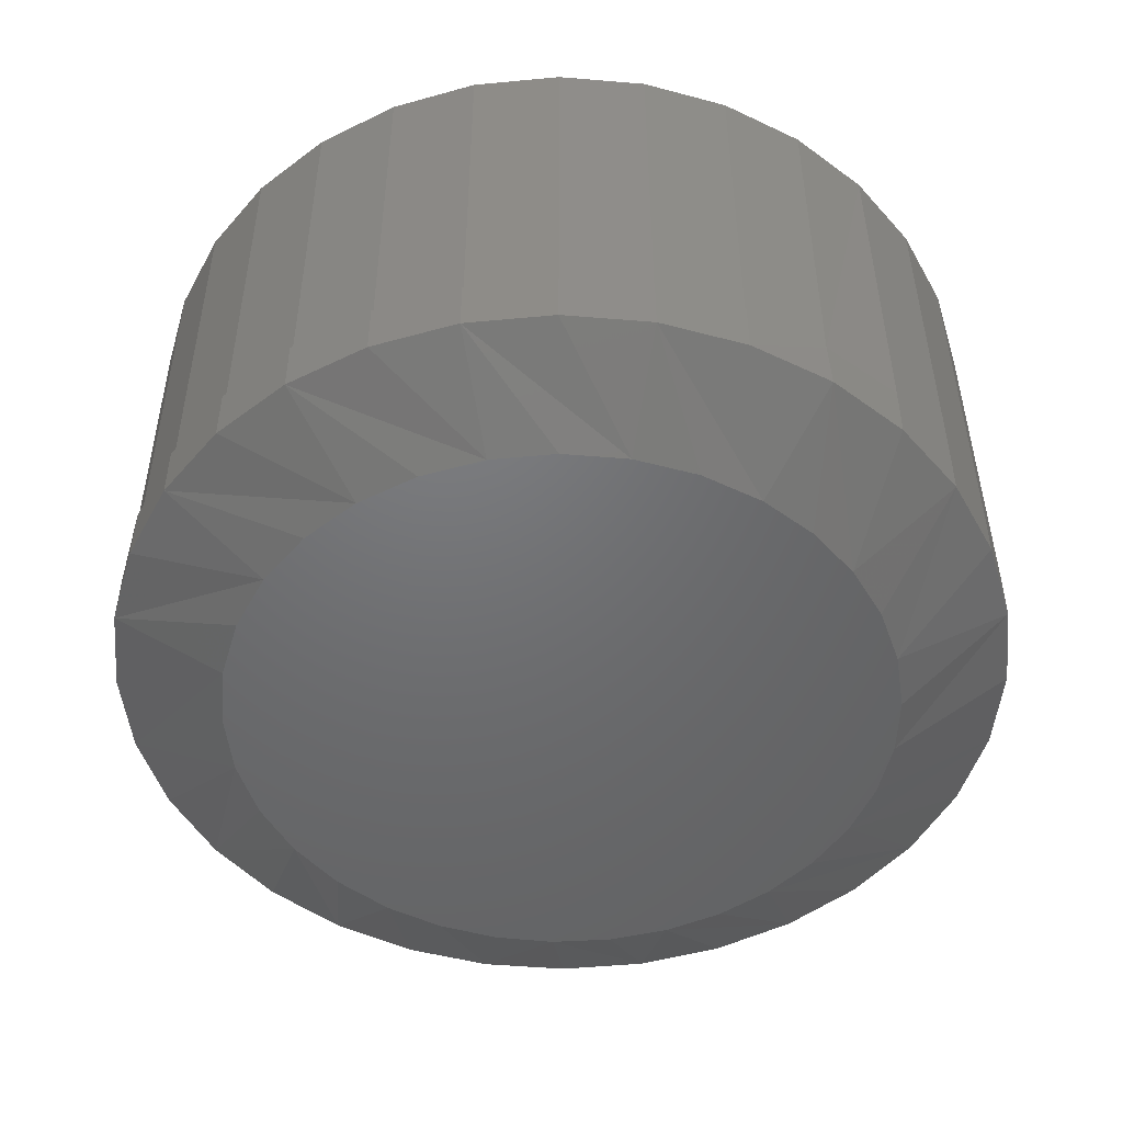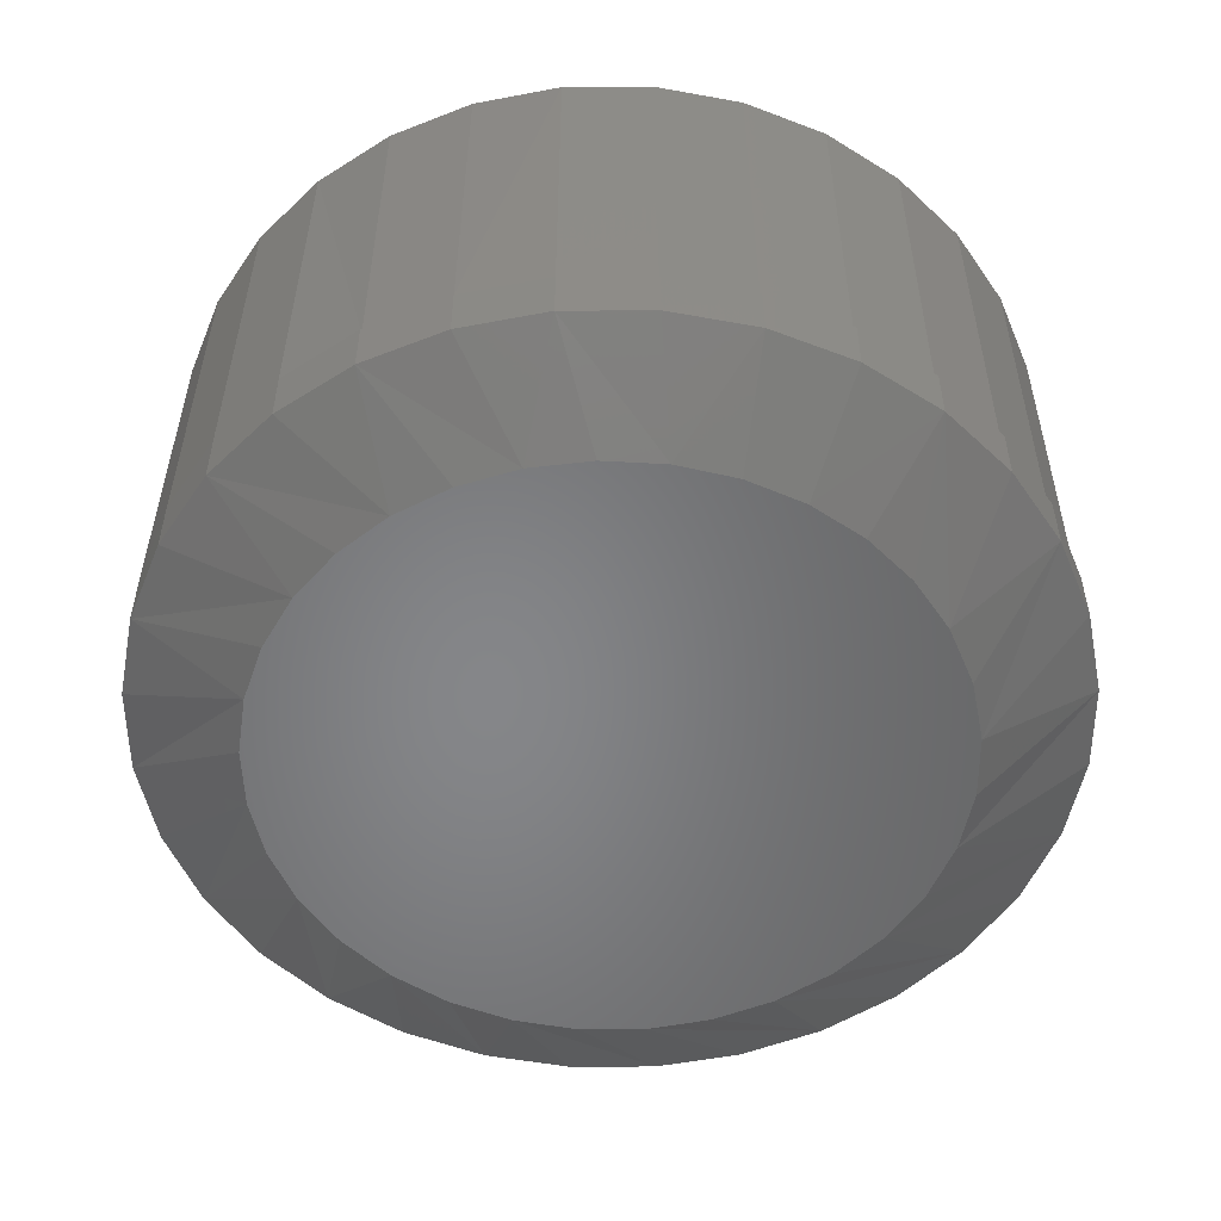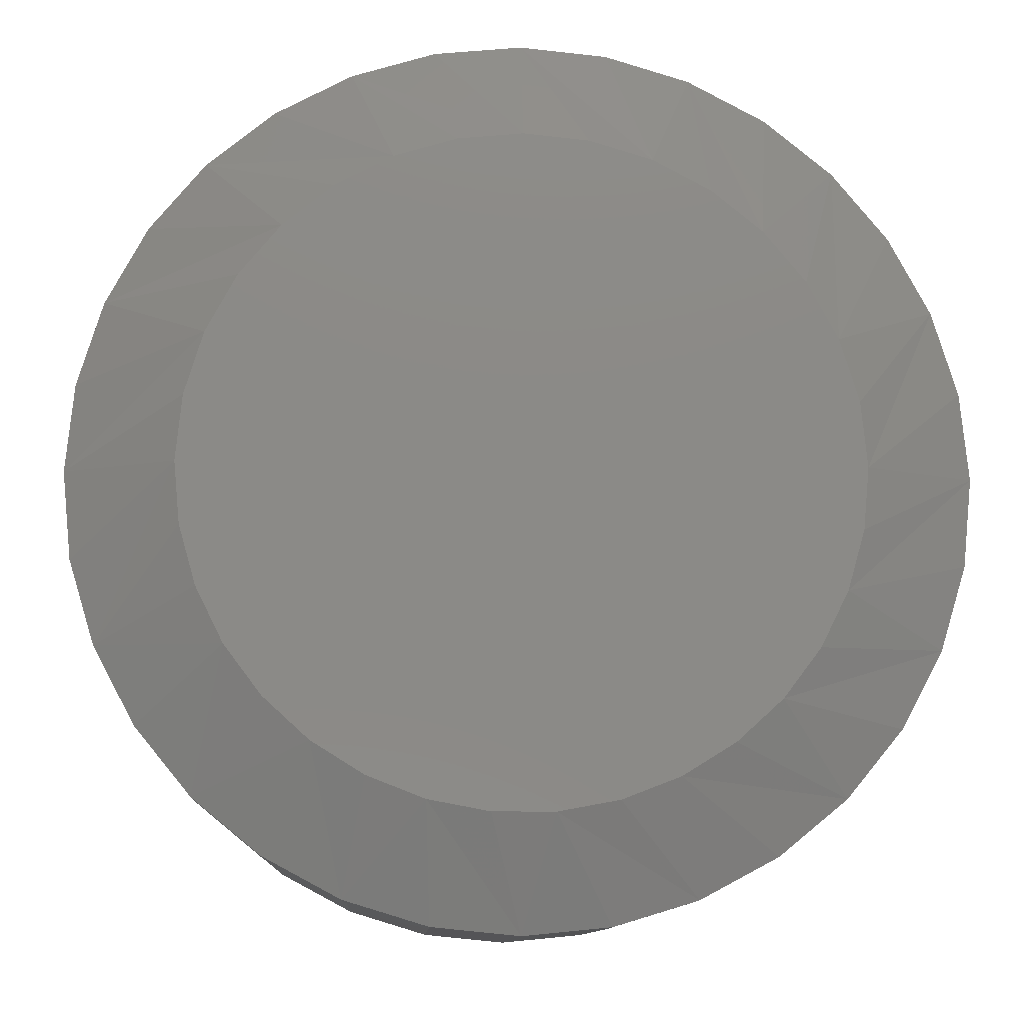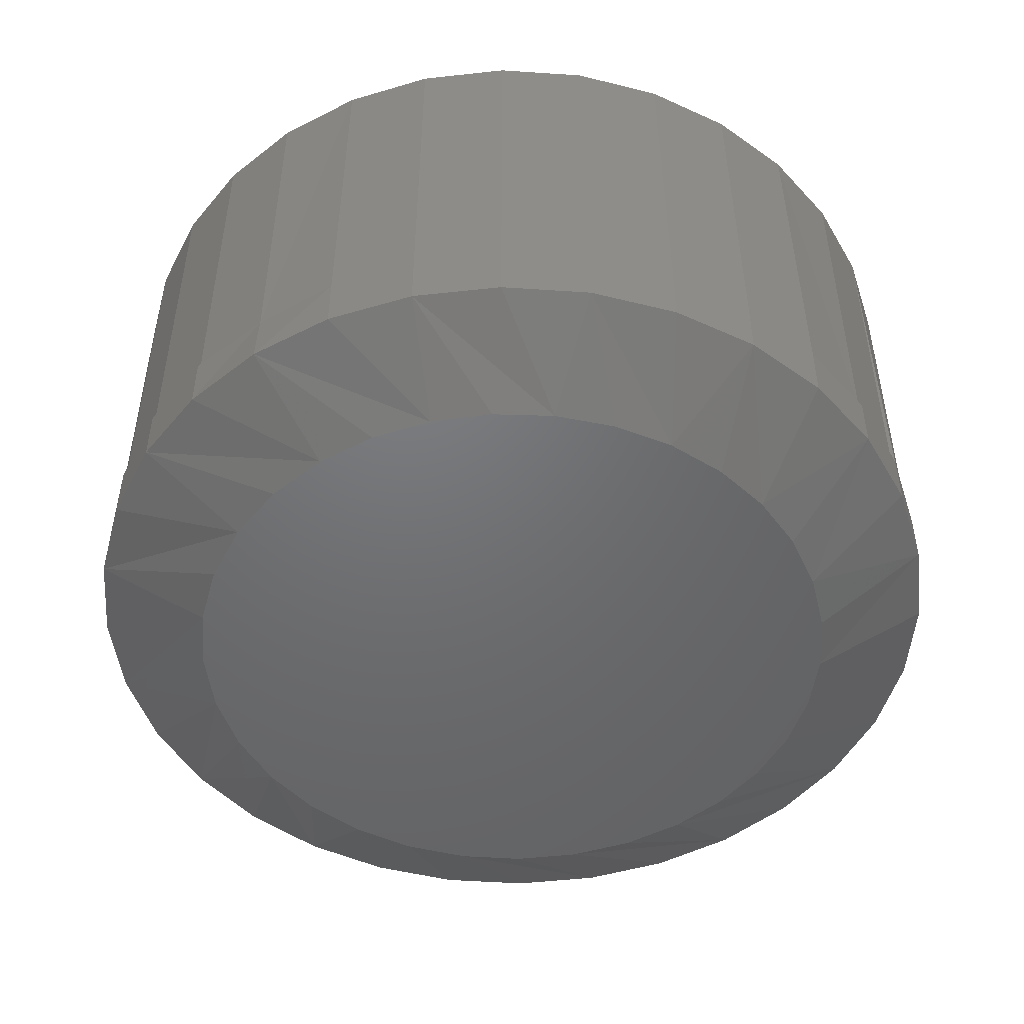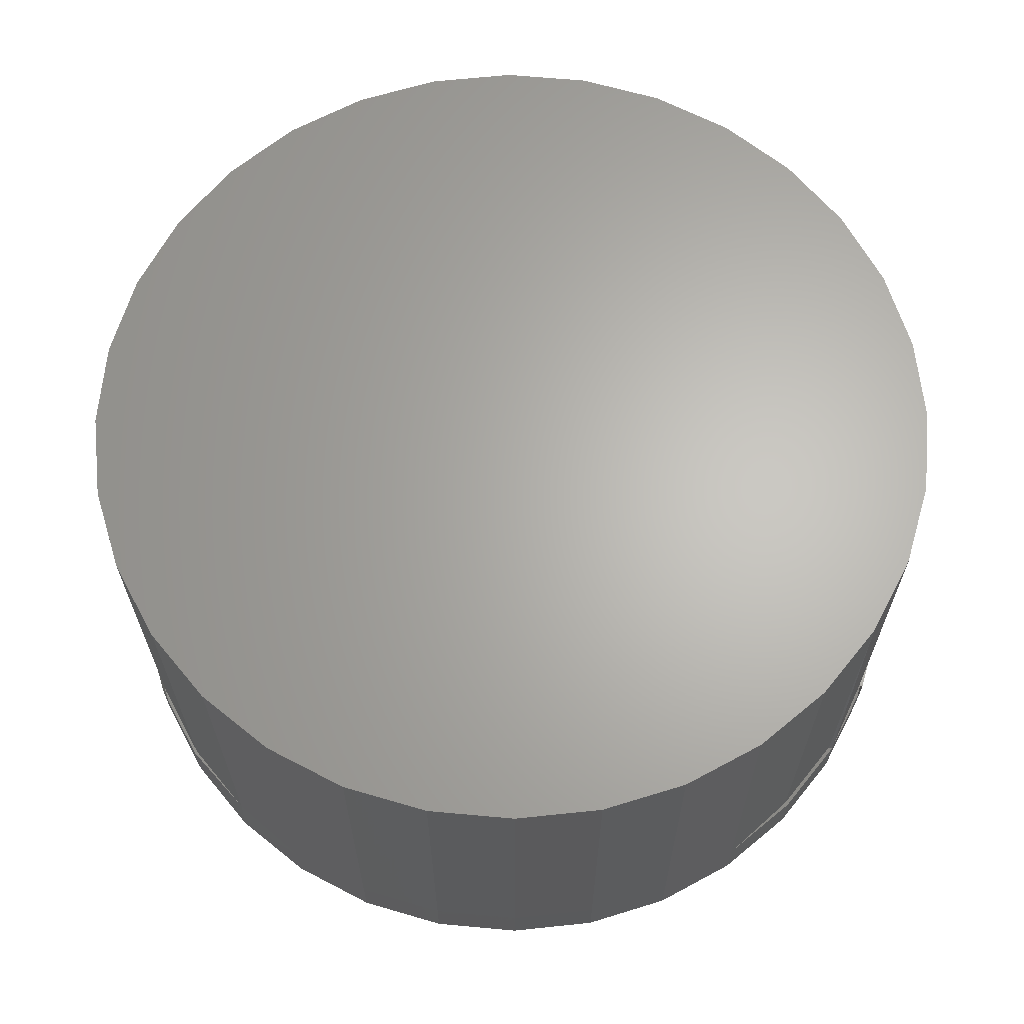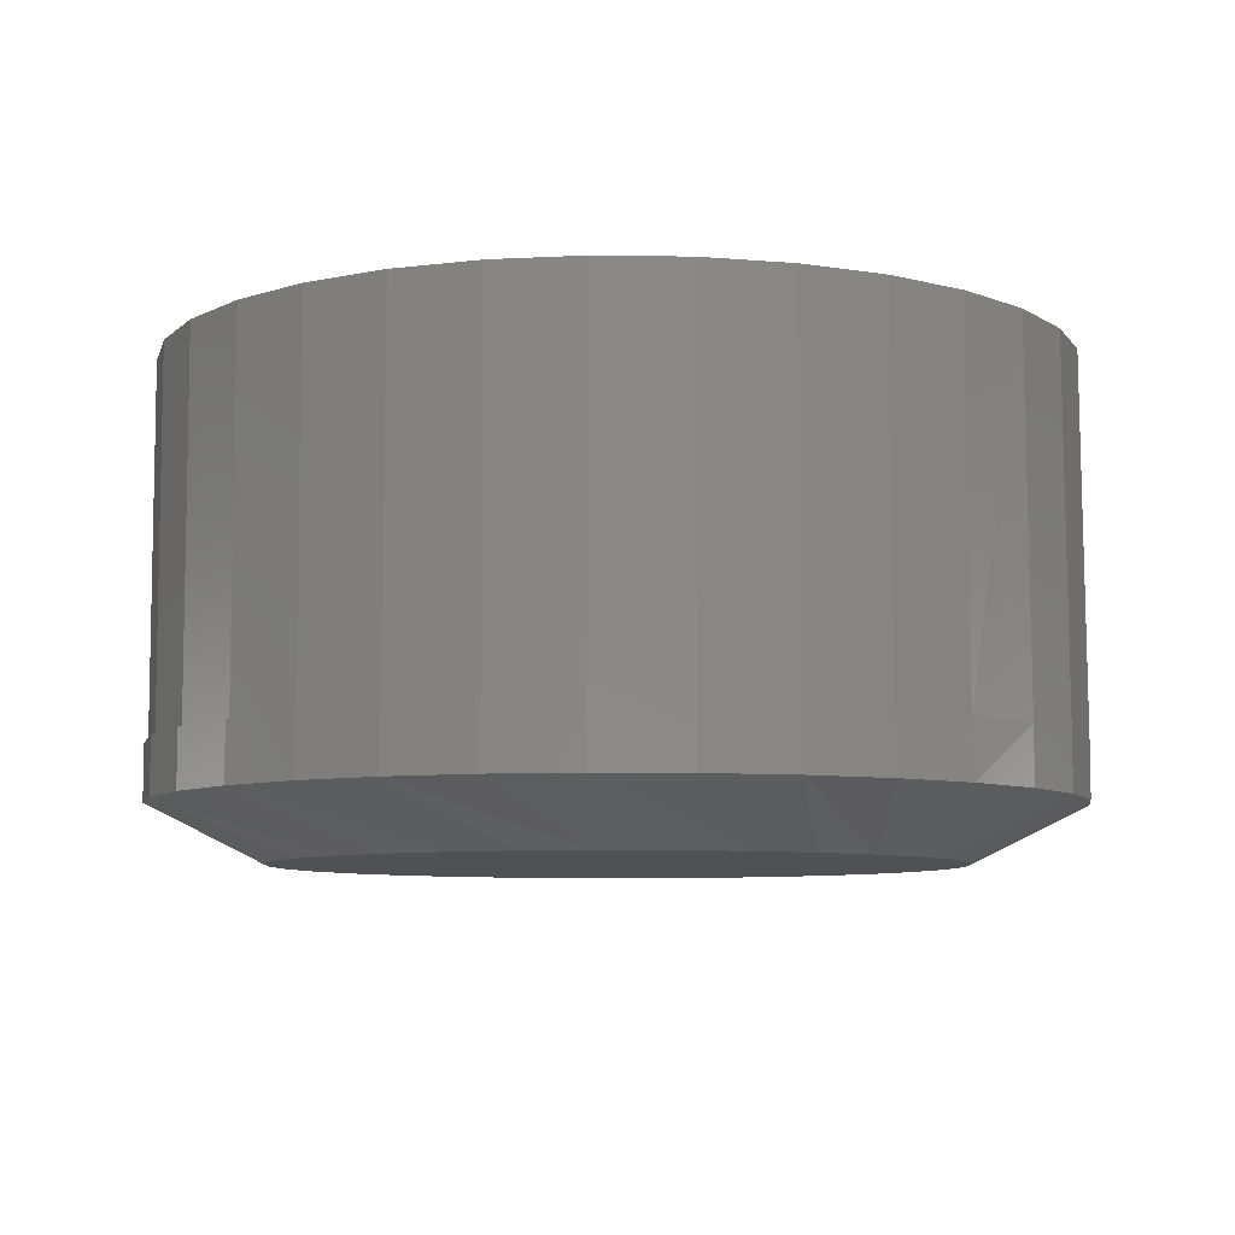
<metadata>
{"format":"stl","ext":"stl","renderer":"f3d","projection":"perspective","resolution":1024,"background":"white","views":[{"elev":-49.1,"azim":56.6,"up":"+Y"},{"elev":-53.1,"azim":-151.6,"up":"+Y"},{"elev":-11.2,"azim":-2.7,"up":"+Z"},{"elev":-49.1,"azim":125.1,"up":"+Y"},{"elev":65.0,"azim":134.6,"up":"+Y"},{"elev":-7.5,"azim":48.1,"up":"+Y"}]}
</metadata>
<code>
# stl→obj: 153 verts, 281 faces
v -0.01586 -0.1328 0.0913
v 0.02046 -0.1328 0.0913
v 0.002303 -0.1328 0.09309
v -0.03332 -0.1328 0.08601
v 0.03793 -0.1328 0.08601
v -0.04942 -0.1328 0.0774
v 0.05402 -0.1328 0.0774
v 0.0584 -0.1328 -0.07429
v -0.03919 -0.1328 -0.08333
v 0.0438 -0.1328 -0.08333
v -0.02317 -0.1328 -0.08954
v 0.02778 -0.1328 -0.08954
v -0.006287 -0.1328 -0.09269
v 0.01089 -0.1328 -0.0927
v 0.06813 -0.1328 0.06583
v -0.06352 -0.1328 0.06583
v 0.07971 -0.1328 0.05172
v -0.0751 -0.1328 0.05172
v 0.08831 -0.1328 0.03562
v -0.0837 -0.1328 0.03563
v 0.09361 -0.1328 0.01816
v -0.089 -0.1328 0.01816
v 0.09539 -0.1328 -2.387e-16
v -0.09079 -0.1328 2.663e-07
v 0.09381 -0.1328 -0.01711
v -0.0892 -0.1328 -0.01711
v 0.08911 -0.1328 -0.03363
v -0.0845 -0.1328 -0.03363
v 0.08145 -0.1328 -0.04901
v -0.07685 -0.1328 -0.04901
v 0.0711 -0.1328 -0.06272
v -0.06649 -0.1328 -0.06272
v -0.0538 -0.1328 -0.07429
v 0.1258 -0.1016 -2.206e-17
v 0.1266 -0.1172 -8.206e-17
v 0.1243 -0.1016 -0.02426
v 0.1243 -0.1172 -0.02426
v 0.1172 -0.1016 -0.04758
v 0.1172 -0.1172 -0.04758
v 0.1057 -0.1016 -0.06908
v 0.1057 -0.1172 -0.06908
v 0.09023 -0.1016 -0.08792
v 0.09023 -0.1172 -0.08792
v 0.07138 -0.1016 -0.1034
v 0.07138 -0.1172 -0.1034
v 0.04989 -0.1016 -0.1149
v 0.04989 -0.1172 -0.1149
v 0.02656 -0.1016 -0.122
v 0.02656 -0.1172 -0.122
v 0.002303 -0.1016 -0.1243
v 0.002303 -0.1172 -0.1243
v -0.02196 -0.1016 -0.122
v -0.02196 -0.1172 -0.122
v -0.04528 -0.1016 -0.1149
v -0.04528 -0.1172 -0.1149
v -0.06678 -0.1016 -0.1034
v -0.06678 -0.1172 -0.1034
v -0.08562 -0.1016 -0.08792
v -0.08562 -0.1172 -0.08792
v -0.1011 -0.1016 -0.06908
v -0.1011 -0.1172 -0.06908
v -0.1126 -0.1016 -0.04758
v -0.1126 -0.1172 -0.04758
v -0.1197 -0.1016 -0.02426
v -0.1197 -0.1172 -0.02426
v -0.122 -0.1016 3.976e-17
v -0.122 -0.1172 3.976e-17
v -0.1197 -0.1016 0.02426
v -0.1197 -0.1172 0.02426
v -0.1126 -0.1016 0.04758
v -0.1126 -0.1172 0.04758
v -0.1011 -0.1016 0.06908
v -0.1011 -0.1172 0.06908
v -0.08562 -0.1016 0.08792
v -0.08562 -0.1172 0.08792
v -0.06678 -0.1016 0.1034
v -0.06678 -0.1172 0.1034
v -0.04528 -0.1016 0.1149
v -0.04528 -0.1172 0.1149
v -0.02196 -0.1016 0.122
v -0.02196 -0.1172 0.122
v 0.002303 -0.1016 0.1243
v 0.002303 -0.1172 0.1243
v 0.02656 -0.1016 0.122
v 0.02656 -0.1172 0.122
v 0.04989 -0.1016 0.1149
v 0.04989 -0.1172 0.1149
v 0.07138 -0.1016 0.1034
v 0.07138 -0.1172 0.1034
v 0.09023 -0.1016 0.08792
v 0.09023 -0.1172 0.08792
v 0.1057 -0.1016 0.06908
v 0.1057 -0.1172 0.06908
v 0.1172 -0.1016 0.04758
v 0.1172 -0.1172 0.04758
v 0.1243 -0.1016 0.02426
v 0.1243 -0.1172 0.02426
v -0.0216 -0.1016 0.121
v -0.04474 -0.1016 0.114
v -0.06607 -0.1016 0.1026
v -0.08476 -0.1016 0.08723
v -0.1001 -0.1016 0.06853
v -0.1115 -0.1016 0.04721
v -0.1185 -0.1016 0.02407
v -0.06607 -0.1016 -0.1026
v -0.04474 -0.1016 -0.114
v -0.08476 -0.1016 -0.08723
v -0.1001 -0.1016 -0.06853
v -0.1115 -0.1016 -0.04721
v -0.1185 -0.1016 -0.02407
v -0.1209 -0.1016 8.157e-18
v -0.0216 1.254e-17 -0.121
v -0.0216 -0.1016 -0.121
v -0.04474 1.126e-17 -0.114
v 0.002467 -0.1016 -0.1234
v 0.02653 1.521e-17 -0.121
v 0.002467 1.388e-17 -0.1234
v -0.06607 1.007e-17 -0.1026
v -0.08476 9.036e-18 -0.08723
v -0.1001 8.184e-18 -0.06853
v -0.1115 7.551e-18 -0.04721
v -0.1185 7.162e-18 -0.02407
v -0.1209 7.03e-18 8.157e-18
v 0.1258 2.073e-17 -2.206e-17
v 0.1235 2.059e-17 -0.02407
v 0.1164 2.02e-17 -0.04721
v 0.105 1.957e-17 -0.06853
v 0.08969 1.872e-17 -0.08723
v 0.071 1.768e-17 -0.1026
v 0.04967 1.65e-17 -0.114
v -0.1185 7.162e-18 0.02407
v -0.1115 7.551e-18 0.04721
v -0.1001 8.184e-18 0.06853
v -0.08476 9.036e-18 0.08723
v -0.06607 1.007e-17 0.1026
v -0.04474 1.126e-17 0.114
v -0.0216 1.254e-17 0.121
v 0.002467 1.388e-17 0.1234
v 0.002467 -0.1016 0.1234
v 0.02653 1.521e-17 0.121
v 0.02653 -0.1016 0.121
v 0.04967 1.65e-17 0.114
v 0.04967 -0.1016 0.114
v 0.071 1.768e-17 0.1026
v 0.071 -0.1016 0.1026
v 0.08969 1.872e-17 0.08723
v 0.08969 -0.1016 0.08723
v 0.105 1.957e-17 0.06853
v 0.105 -0.1016 0.06853
v 0.1164 2.02e-17 0.04721
v 0.1164 -0.1016 0.04721
v 0.1235 2.059e-17 0.02407
v 0.1235 -0.1016 0.02407
f 1 2 3
f 2 1 4
f 2 4 5
f 5 4 6
f 5 6 7
f 8 9 10
f 10 9 11
f 10 11 12
f 12 11 13
f 12 13 14
f 7 6 15
f 15 6 16
f 15 16 17
f 17 16 18
f 17 18 19
f 19 18 20
f 19 20 21
f 21 20 22
f 21 22 23
f 23 22 24
f 23 24 25
f 25 24 26
f 25 26 27
f 27 26 28
f 27 28 29
f 29 28 30
f 29 30 31
f 31 30 32
f 31 32 8
f 8 32 33
f 8 33 9
f 34 35 36
f 36 35 37
f 36 37 38
f 38 37 39
f 38 39 40
f 40 39 41
f 40 41 42
f 42 41 43
f 42 43 44
f 44 43 45
f 44 45 46
f 46 45 47
f 46 47 48
f 48 47 49
f 48 49 50
f 50 49 51
f 50 51 52
f 52 51 53
f 52 53 54
f 54 53 55
f 54 55 56
f 56 55 57
f 56 57 58
f 58 57 59
f 58 59 60
f 60 59 61
f 60 61 62
f 62 61 63
f 62 63 64
f 64 63 65
f 64 65 66
f 66 65 67
f 66 67 68
f 68 67 69
f 68 69 70
f 70 69 71
f 70 71 72
f 72 71 73
f 72 73 74
f 74 73 75
f 74 75 76
f 76 75 77
f 76 77 78
f 78 77 79
f 78 79 80
f 80 79 81
f 80 81 82
f 82 81 83
f 82 83 84
f 84 83 85
f 84 85 86
f 86 85 87
f 86 87 88
f 88 87 89
f 88 89 90
f 90 89 91
f 90 91 92
f 92 91 93
f 92 93 94
f 94 93 95
f 94 95 96
f 96 95 97
f 96 97 34
f 34 97 35
f 20 71 69
f 35 97 23
f 19 95 93
f 15 91 89
f 5 87 85
f 3 83 81
f 4 79 77
f 16 75 73
f 24 22 67
f 67 22 20
f 67 20 69
f 19 21 95
f 95 21 23
f 95 23 97
f 15 17 91
f 91 17 19
f 91 19 93
f 5 7 87
f 87 7 15
f 87 15 89
f 3 2 83
f 83 2 5
f 83 5 85
f 4 1 79
f 79 1 3
f 79 3 81
f 16 6 75
f 75 6 4
f 75 4 77
f 20 18 71
f 71 18 16
f 71 16 73
f 61 59 30
f 30 63 61
f 28 63 30
f 57 55 33
f 33 59 57
f 32 59 33
f 53 51 11
f 11 55 53
f 9 55 11
f 49 47 14
f 14 51 49
f 13 51 14
f 45 43 10
f 10 47 45
f 12 47 10
f 41 39 31
f 31 43 41
f 8 43 31
f 27 39 37
f 29 39 27
f 28 26 63
f 32 30 59
f 9 33 55
f 13 11 51
f 12 14 47
f 8 10 43
f 29 31 39
f 24 67 65
f 24 65 63
f 24 63 26
f 35 23 25
f 35 25 27
f 35 27 37
f 78 80 98
f 99 78 98
f 76 78 99
f 100 76 99
f 74 76 100
f 101 74 100
f 72 74 101
f 102 72 101
f 70 72 102
f 103 70 102
f 68 70 103
f 104 68 103
f 105 106 54
f 56 105 54
f 107 105 56
f 58 107 56
f 108 107 58
f 60 108 58
f 109 108 60
f 62 109 60
f 110 109 62
f 64 110 62
f 110 64 111
f 66 68 104
f 66 104 111
f 66 111 64
f 52 112 113
f 112 52 114
f 114 52 106
f 115 116 48
f 116 115 117
f 114 106 118
f 118 106 105
f 118 105 119
f 119 105 107
f 119 107 120
f 120 107 108
f 120 108 121
f 121 108 109
f 121 109 122
f 122 109 110
f 122 110 123
f 123 110 111
f 117 115 112
f 112 115 113
f 124 34 125
f 125 34 36
f 125 36 126
f 126 36 38
f 126 38 127
f 127 38 40
f 127 40 128
f 128 40 42
f 128 42 129
f 129 42 44
f 129 44 130
f 130 44 46
f 130 46 116
f 116 46 48
f 123 111 131
f 131 111 104
f 131 104 132
f 132 104 103
f 132 103 133
f 133 103 102
f 133 102 134
f 134 102 101
f 134 101 135
f 135 101 100
f 135 100 136
f 136 100 99
f 136 99 137
f 137 99 98
f 137 98 138
f 138 98 139
f 138 139 140
f 140 139 141
f 140 141 142
f 142 141 143
f 142 143 144
f 144 143 145
f 144 145 146
f 146 145 147
f 146 147 148
f 148 147 149
f 148 149 150
f 150 149 151
f 150 151 152
f 152 151 153
f 152 153 124
f 124 153 34
f 138 140 137
f 136 137 140
f 142 136 140
f 135 136 142
f 144 135 142
f 130 114 129
f 112 114 130
f 116 112 130
f 117 112 116
f 114 118 129
f 129 118 119
f 129 119 128
f 128 119 120
f 128 120 127
f 127 120 121
f 127 121 126
f 126 121 122
f 126 122 125
f 125 122 123
f 125 123 124
f 124 123 131
f 124 131 152
f 152 131 132
f 152 132 150
f 150 132 133
f 150 133 148
f 148 133 134
f 148 134 146
f 146 134 135
f 146 135 144

</code>
